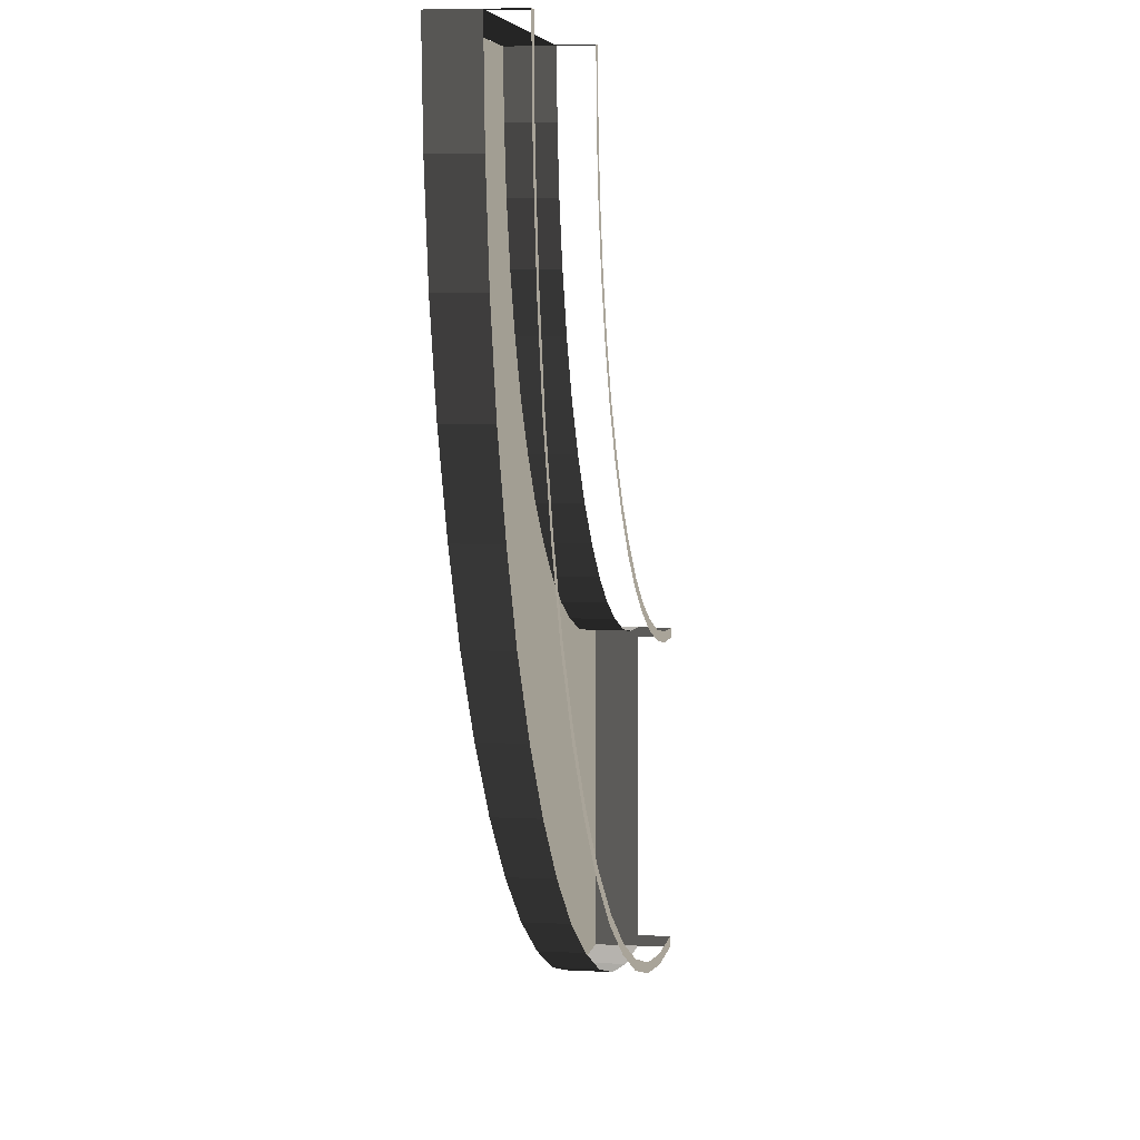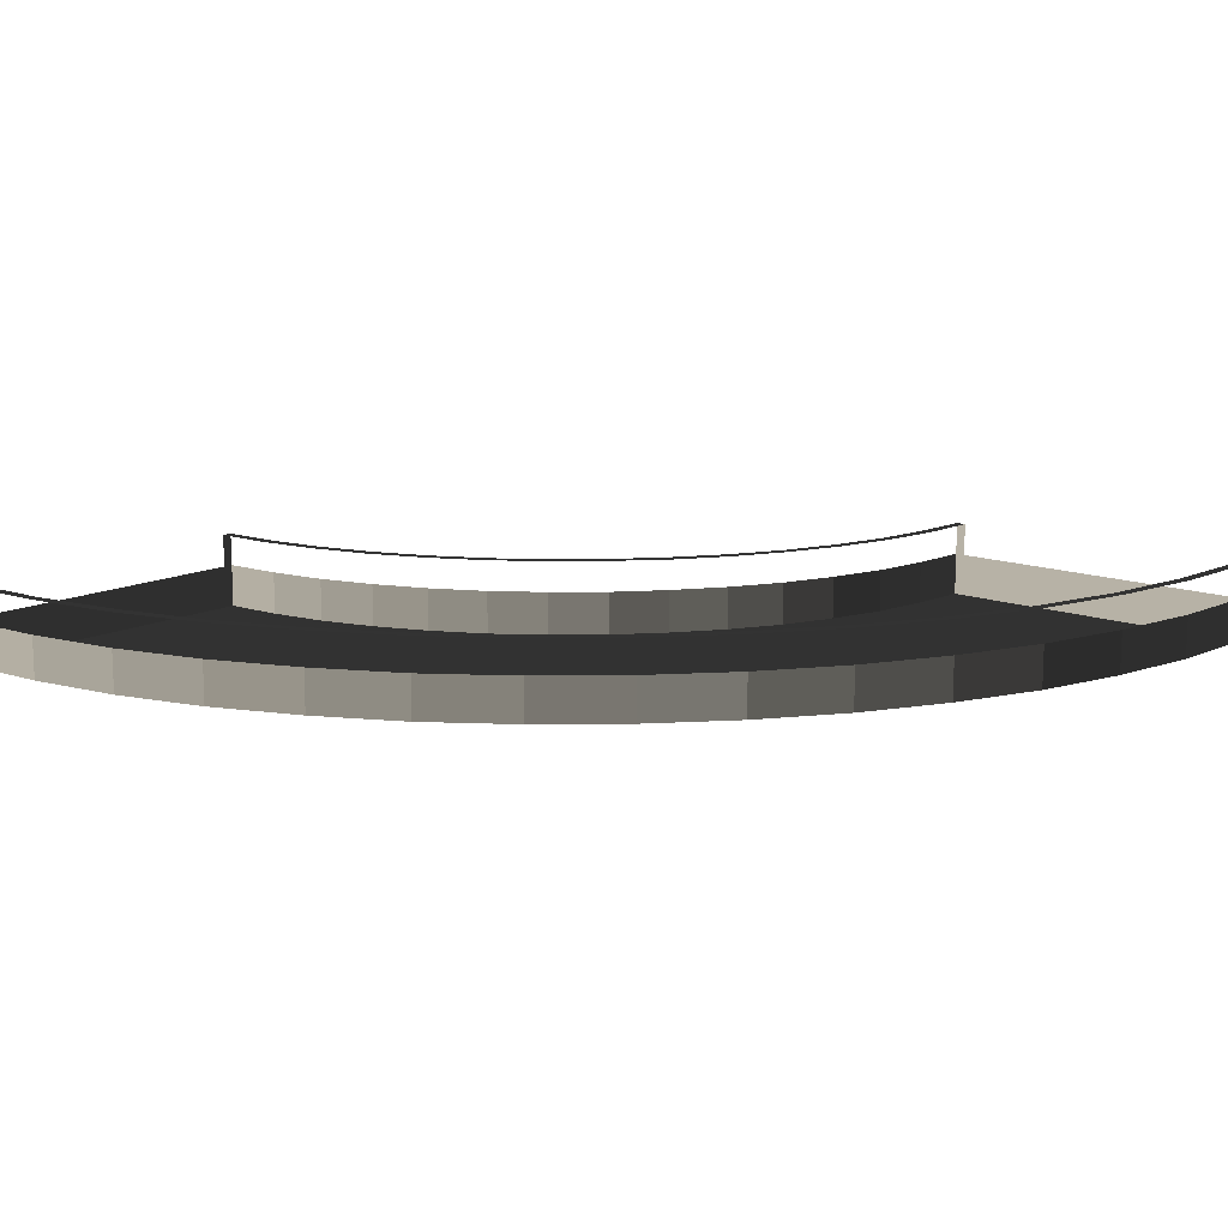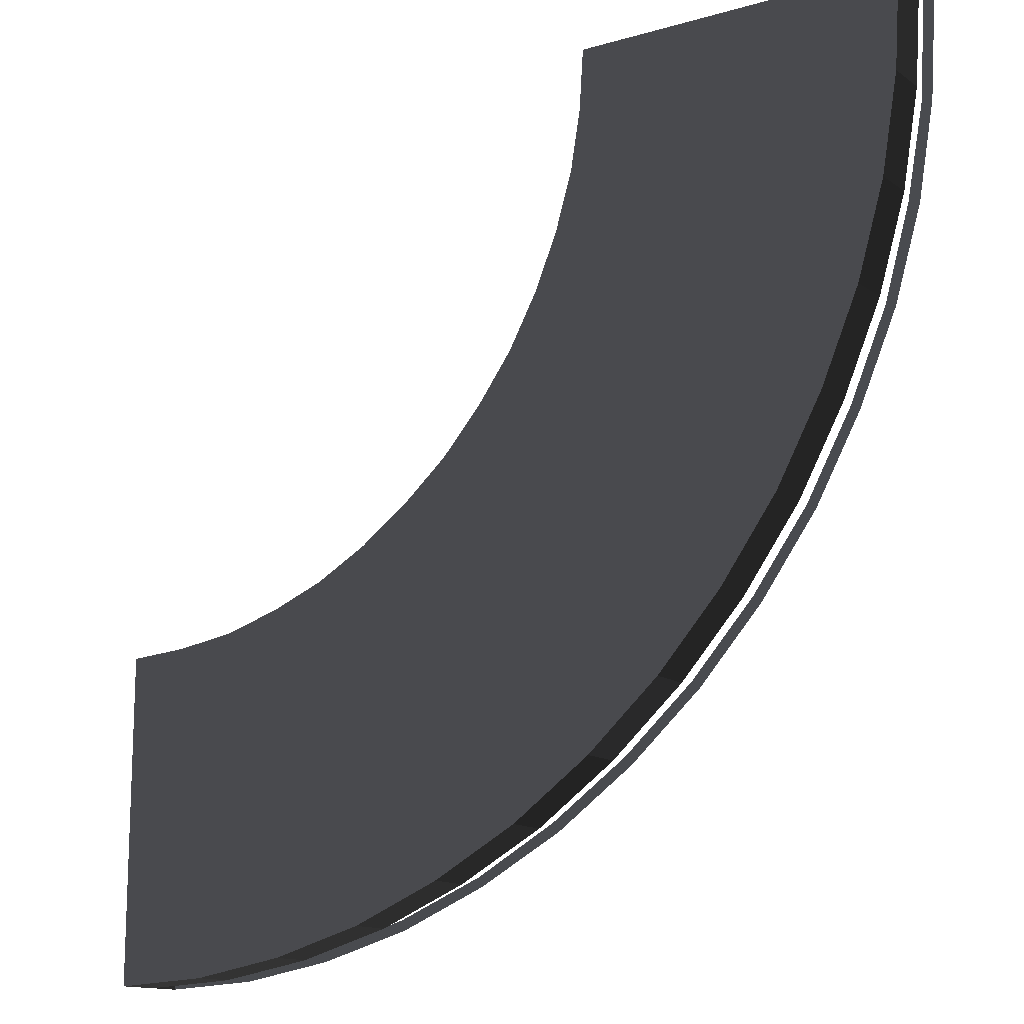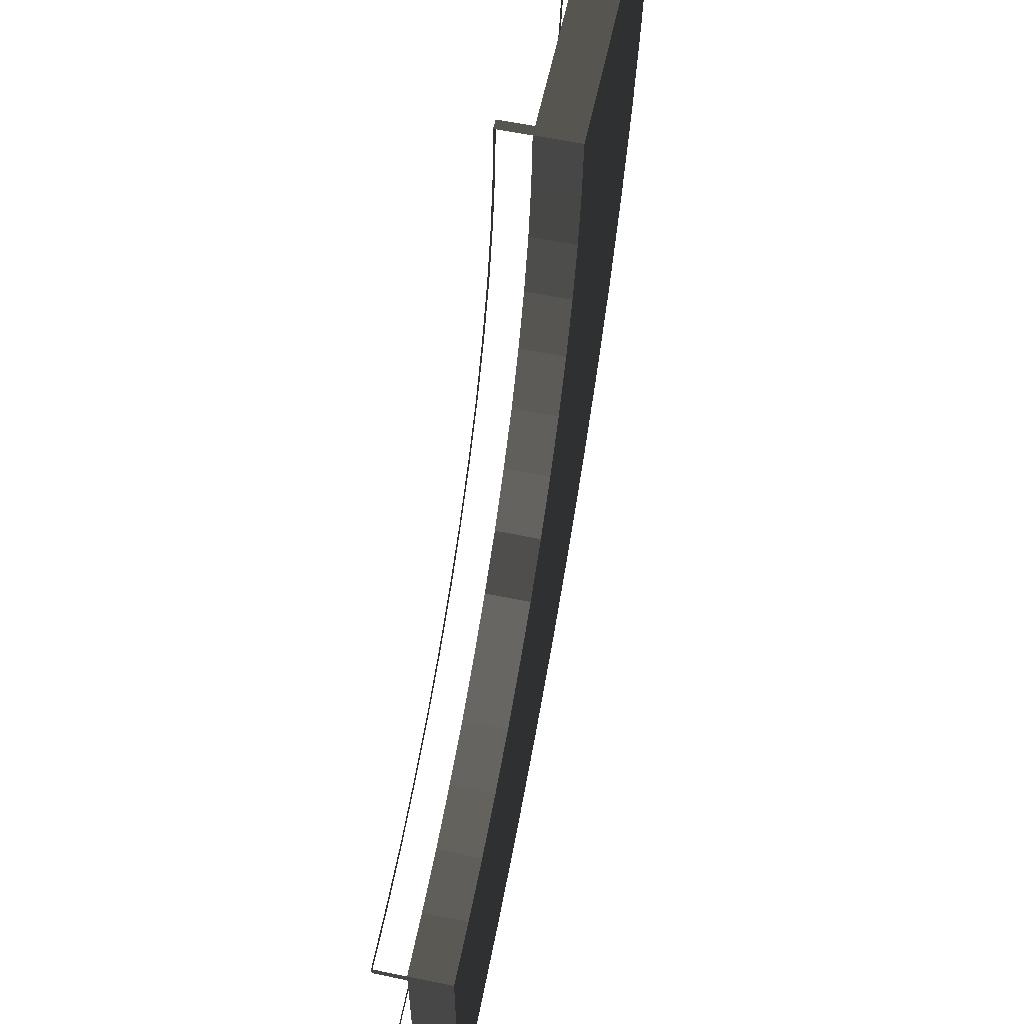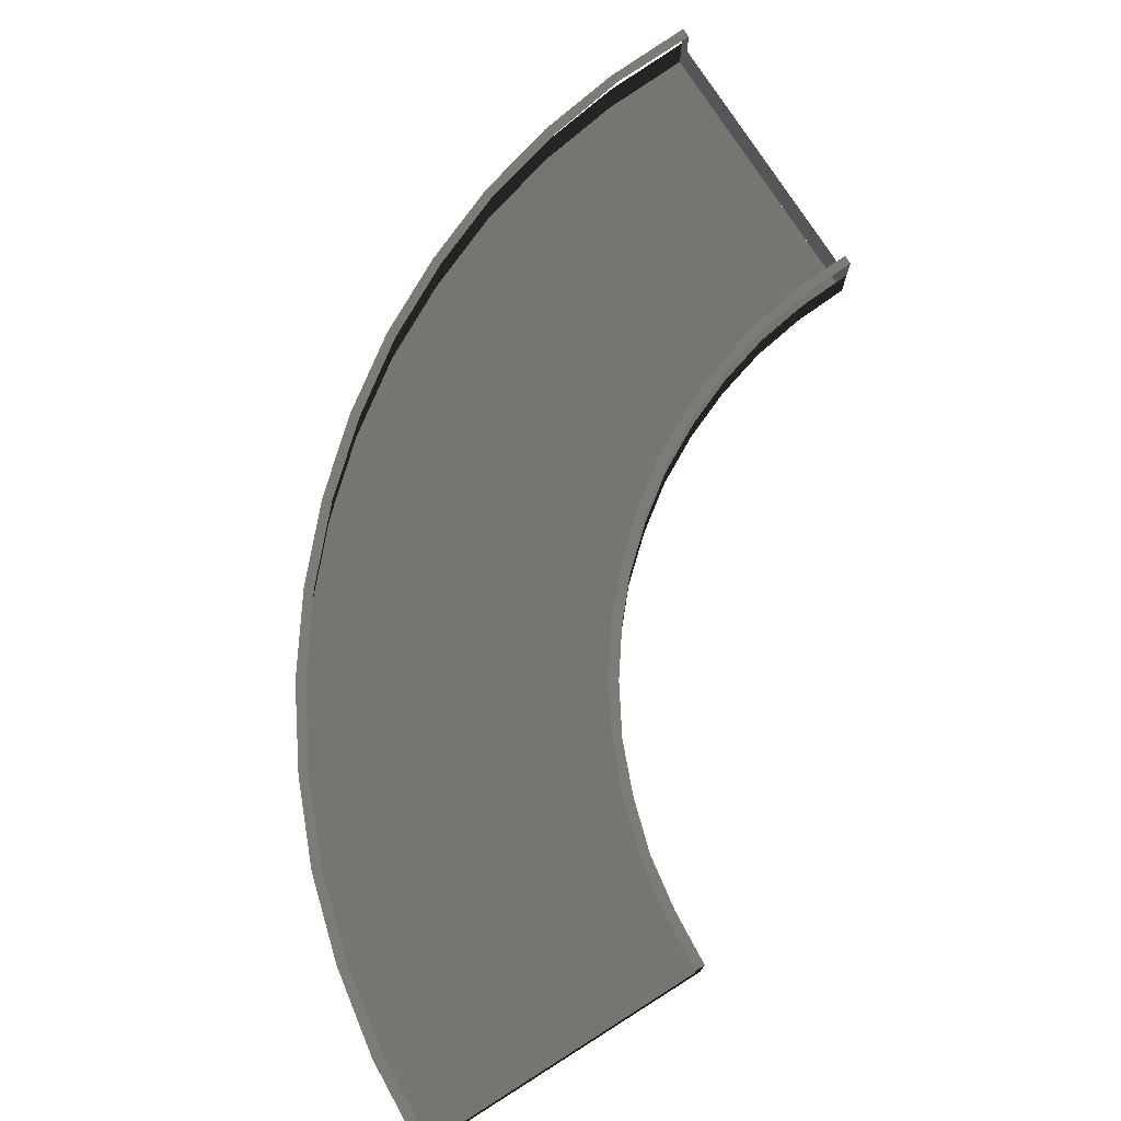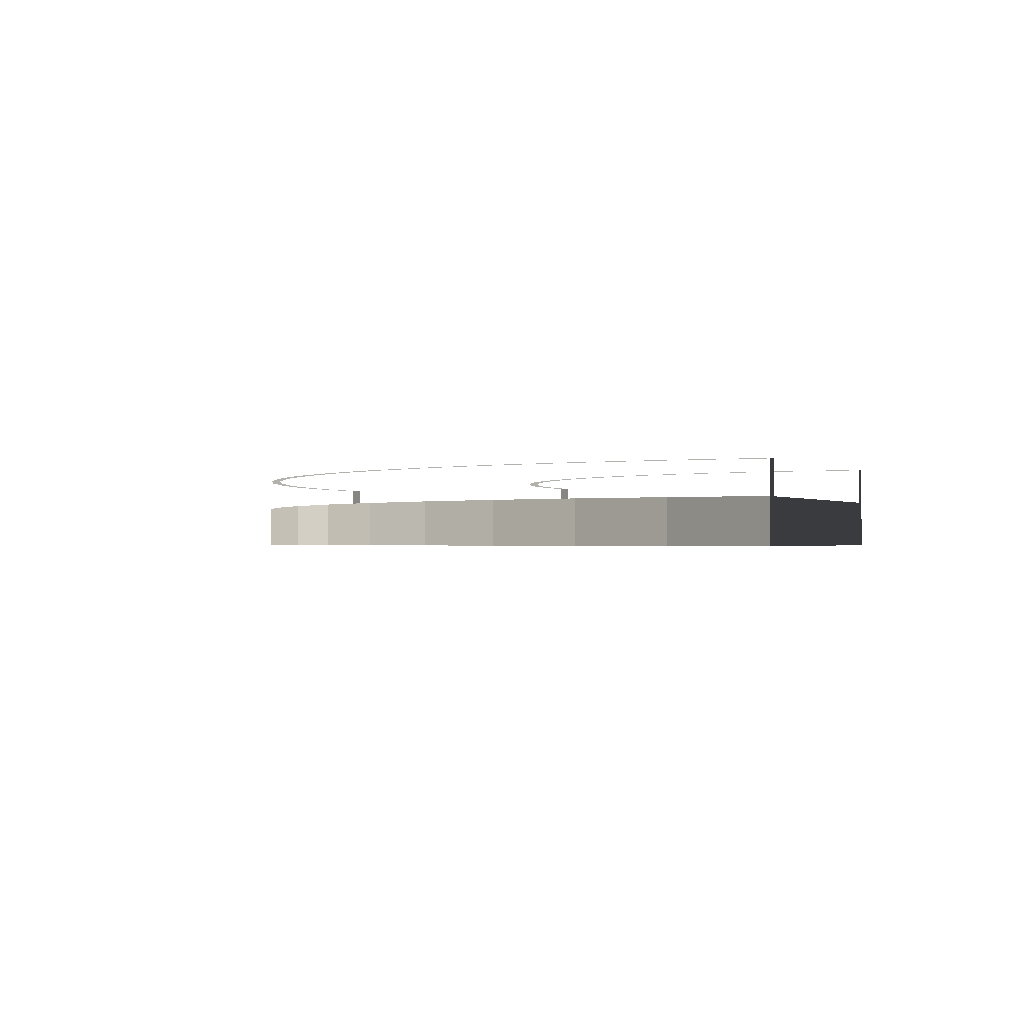
<metadata>
{"format":"obj","ext":"obj","renderer":"f3d","projection":"perspective","resolution":1024,"background":"white","views":[{"elev":6.1,"azim":-81.5,"up":"+Y"},{"elev":13.1,"azim":-49.1,"up":"+Z"},{"elev":-13.7,"azim":-146.6,"up":"+Y"},{"elev":59.6,"azim":101.9,"up":"+Y"},{"elev":74.7,"azim":58.0,"up":"+Z"},{"elev":-0.9,"azim":23.6,"up":"+Z"}]}
</metadata>
<code>
v 11.59 -13.23 2.065
v 11.37 -13.52 2.065
v 9.94 -12.22 2.065
v 10.16 -12 2.065
v 8.641 -10.8 2.065
v 8.895 -10.57 2.065
v 7.501 -9.212 2.065
v 7.786 -9.053 2.065
v 6.868 -7.374 2.065
v 6.583 -7.533 2.065
v 12.95 -14.63 2.065
v 13.14 -14.34 2.065
v 3.13 -19.09 2.065
v 2.877 -19.32 2.065
v 0.8493 -17.07 2.065
v 1.103 -16.85 2.065
v 5.157 -21.34 2.065
v 5.379 -21.09 2.065
v 7.66 -23.12 2.065
v 7.85 -22.83 2.065
v 10.35 -24.57 2.065
v 10.48 -24.29 2.065
v 13.17 -25.75 2.065
v 13.27 -25.43 2.065
v 16.12 -26.57 2.065
v 16.18 -26.25 2.065
v 22.14 -17.23 2.065
v 22.14 -16.91 2.065
v 22.14 -17.23 1.02
v 22.14 -16.91 1.02
v 5.157 -0.05738 2.065
v 4.84 -0.05738 2.065
v 5.157 -0.05738 1.02
v 4.84 -0.05738 1.02
v -4.821 -0.08906 2.065
v -5.169 -0.08906 2.065
v -4.821 -0.08906 1.02
v -5.169 -0.08906 1.02
v 22.17 -27.24 2.065
v 22.17 -26.89 2.065
v 22.17 -27.24 1.02
v 22.17 -26.89 1.02
v 22.14 -17.23 1.02
v 22.17 -26.89 -0.3425
v 22.17 -26.89 1.02
v 22.14 -17.23 -0.3425
v -4.821 -0.08906 1.02
v 4.84 -0.05738 -0.3425
v 4.84 -0.05738 1.02
v -4.821 -0.08906 -0.3425
v 5.157 -0.05738 1.02
v 4.84 -0.05738 1.02
v 5.157 -0.05738 -0.3425
v 4.84 -0.05738 -0.3425
v 22.14 -17.23 -0.3425
v 22.14 -17.23 1.02
v 22.14 -16.91 1.02
v 22.14 -16.91 -0.3425
v 22.17 -27.24 -0.3425
v 22.17 -27.24 1.02
v 22.17 -26.89 1.02
v 22.17 -26.89 -0.3425
v -4.821 -0.08906 1.02
v -5.169 -0.08906 1.02
v -4.821 -0.08906 -0.3425
v -5.169 -0.08906 -0.3425
v 22.14 -16.91 1.02
v 20.23 -16.78 1.02
v 22.14 -16.91 -0.3425
v 20.23 -16.78 -0.3425
v -4.979 -3.162 1.02
v -5.169 -0.08906 -0.3425
v -5.169 -0.08906 1.02
v -4.979 -3.162 -0.3425
v 20.23 -16.78 1.02
v 18.37 -16.5 1.02
v 18.37 -16.5 -0.3425
v 20.23 -16.78 -0.3425
v 18.37 -16.5 -0.3425
v 18.37 -16.5 1.02
v 16.53 -15.96 1.02
v 16.53 -15.96 -0.3425
v 16.53 -15.96 1.02
v 14.79 -15.26 1.02
v 16.53 -15.96 -0.3425
v 14.79 -15.26 -0.3425
v 14.79 -15.26 1.02
v 13.14 -14.34 1.02
v 14.79 -15.26 -0.3425
v 13.14 -14.34 -0.3425
v 13.14 -14.34 1.02
v 11.59 -13.23 1.02
v 11.59 -13.23 -0.3425
v 13.14 -14.34 -0.3425
v 11.59 -13.23 1.02
v 10.16 -12 1.02
v 11.59 -13.23 -0.3425
v 10.16 -12 -0.3425
v 10.16 -12 1.02
v 8.895 -10.57 1.02
v 10.16 -12 -0.3425
v 8.895 -10.57 -0.3425
v 8.895 -10.57 1.02
v 7.786 -9.053 1.02
v 7.786 -9.053 -0.3425
v 8.895 -10.57 -0.3425
v 7.786 -9.053 1.02
v 6.868 -7.374 1.02
v 7.786 -9.053 -0.3425
v 6.868 -7.374 -0.3425
v 6.868 -7.374 1.02
v 6.139 -5.632 1.02
v 6.868 -7.374 -0.3425
v 6.139 -5.632 -0.3425
v 6.139 -5.632 1.02
v 5.601 -3.827 1.02
v 6.139 -5.632 -0.3425
v 5.601 -3.827 -0.3425
v 5.601 -3.827 1.02
v 5.284 -1.958 1.02
v 5.284 -1.958 -0.3425
v 5.601 -3.827 -0.3425
v 5.284 -1.958 1.02
v 5.157 -0.05738 1.02
v 5.284 -1.958 -0.3425
v 5.157 -0.05738 -0.3425
v -4.979 -3.162 -0.3425
v -4.979 -3.162 1.02
v -4.472 -6.171 1.02
v -4.472 -6.171 -0.3425
v -3.617 -9.085 1.02
v -4.472 -6.171 -0.3425
v -4.472 -6.171 1.02
v -3.617 -9.085 -0.3425
v -3.617 -9.085 -0.3425
v -3.617 -9.085 1.02
v -2.413 -11.9 1.02
v -2.413 -11.9 -0.3425
v -2.413 -11.9 1.02
v -0.9563 -14.56 1.02
v -0.9563 -14.56 -0.3425
v -2.413 -11.9 -0.3425
v 0.8493 -17.07 1.02
v -0.9563 -14.56 -0.3425
v -0.9563 -14.56 1.02
v 0.8493 -17.07 -0.3425
v 0.8493 -17.07 1.02
v 2.877 -19.32 1.02
v 0.8493 -17.07 -0.3425
v 2.877 -19.32 -0.3425
v 2.877 -19.32 -0.3425
v 2.877 -19.32 1.02
v 5.157 -21.34 1.02
v 5.157 -21.34 -0.3425
v 7.66 -23.12 1.02
v 5.157 -21.34 -0.3425
v 5.157 -21.34 1.02
v 7.66 -23.12 -0.3425
v 10.35 -24.57 1.02
v 7.66 -23.12 -0.3425
v 7.66 -23.12 1.02
v 10.35 -24.57 -0.3425
v 10.35 -24.57 -0.3425
v 10.35 -24.57 1.02
v 13.17 -25.75 1.02
v 13.17 -25.75 -0.3425
v 16.12 -26.57 1.02
v 13.17 -25.75 -0.3425
v 13.17 -25.75 1.02
v 16.12 -26.57 -0.3425
v 19.13 -27.08 1.02
v 16.12 -26.57 -0.3425
v 16.12 -26.57 1.02
v 19.13 -27.08 -0.3425
v 19.13 -27.08 -0.3425
v 19.13 -27.08 1.02
v 22.17 -27.24 1.02
v 22.17 -27.24 -0.3425
v -4.979 -3.162 -0.3425
v 5.284 -1.958 -0.3425
v 5.157 -0.05738 -0.3425
v -5.169 -0.08906 -0.3425
v -4.472 -6.171 -0.3425
v 5.601 -3.827 -0.3425
v -3.617 -9.085 -0.3425
v 6.139 -5.632 -0.3425
v 6.868 -7.374 -0.3425
v -2.413 -11.9 -0.3425
v -0.9563 -14.56 -0.3425
v 7.786 -9.053 -0.3425
v 8.895 -10.57 -0.3425
v 0.8493 -17.07 -0.3425
v 10.16 -12 -0.3425
v 2.877 -19.32 -0.3425
v 5.157 -21.34 -0.3425
v 11.59 -13.23 -0.3425
v 7.66 -23.12 -0.3425
v 13.14 -14.34 -0.3425
v 10.35 -24.57 -0.3425
v 14.79 -15.26 -0.3425
v 16.53 -15.96 -0.3425
v 13.17 -25.75 -0.3425
v 16.12 -26.57 -0.3425
v 18.37 -16.5 -0.3425
v 19.13 -27.08 -0.3425
v 20.23 -16.78 -0.3425
v 22.14 -16.91 -0.3425
v 22.17 -27.24 -0.3425
v 4.84 -0.05738 2.065
v 5.157 -0.05738 2.065
v 4.935 -1.99 2.065
v 5.284 -1.958 2.065
v 5.284 -3.89 2.065
v 4.935 -1.99 2.065
v 5.284 -1.958 2.065
v 5.601 -3.827 2.065
v 5.822 -5.759 2.065
v 5.284 -3.89 2.065
v 5.601 -3.827 2.065
v 6.139 -5.632 2.065
v 6.583 -7.533 2.065
v 5.822 -5.759 2.065
v 6.139 -5.632 2.065
v 6.868 -7.374 2.065
v 22.14 -16.91 2.065
v 22.14 -17.23 2.065
v 20.2 -17.13 2.065
v 20.23 -16.78 2.065
v 18.37 -16.5 2.065
v 18.3 -16.81 2.065
v 18.37 -16.5 2.065
v 18.3 -16.81 2.065
v 16.43 -16.28 2.065
v 16.53 -15.96 2.065
v 14.79 -15.26 2.065
v 16.53 -15.96 2.065
v 16.43 -16.28 2.065
v 14.66 -15.55 2.065
v 13.14 -14.34 2.065
v 14.79 -15.26 2.065
v 14.66 -15.55 2.065
v 12.95 -14.63 2.065
v 22.17 -26.89 2.065
v 22.17 -27.24 2.065
v 19.13 -27.08 2.065
v 19.16 -26.73 2.065
v 16.12 -26.57 2.065
v 16.18 -26.25 2.065
v -5.169 -0.08906 2.065
v -4.821 -0.08906 2.065
v -4.662 -3.098 2.065
v -4.979 -3.162 2.065
v -4.124 -6.076 2.065
v -4.472 -6.171 2.065
v -3.617 -9.085 2.065
v -4.472 -6.171 2.065
v -4.124 -6.076 2.065
v -3.3 -8.99 2.065
v -2.128 -11.75 2.065
v -2.413 -11.9 2.065
v -0.9563 -14.56 2.065
v -0.6712 -14.41 2.065
v 0.8493 -17.07 2.065
v -0.9563 -14.56 2.065
v -0.6712 -14.41 2.065
v 1.103 -16.85 2.065
g BridgeTurn90_1992_199
f 1 3 2
f 3 1 4
f 4 5 3
f 5 4 6
f 6 7 5
f 7 6 8
f 9 7 8
f 7 9 10
f 11 1 2
f 12 1 11
f 13 15 14
f 15 13 16
f 17 13 14
f 18 13 17
f 19 18 17
f 20 18 19
f 21 20 19
f 20 21 22
f 23 22 21
f 22 23 24
f 25 24 23
f 24 25 26
f 27 29 28
f 28 29 30
f 31 33 32
f 32 33 34
f 35 37 36
f 36 37 38
f 39 41 40
f 40 41 42
f 43 45 44
f 43 44 46
f 47 49 48
f 47 48 50
f 51 53 52
f 52 53 54
f 55 57 56
f 57 55 58
f 59 61 60
f 61 59 62
f 63 65 64
f 64 65 66
f 67 69 68
f 68 69 70
f 71 73 72
f 71 72 74
f 75 77 76
f 77 75 78
f 79 81 80
f 81 79 82
f 83 85 84
f 84 85 86
f 87 89 88
f 88 89 90
f 91 93 92
f 93 91 94
f 95 97 96
f 96 97 98
f 99 101 100
f 100 101 102
f 103 105 104
f 105 103 106
f 107 109 108
f 108 109 110
f 111 113 112
f 112 113 114
f 115 117 116
f 116 117 118
f 119 121 120
f 121 119 122
f 123 125 124
f 124 125 126
f 127 129 128
f 129 127 130
f 131 133 132
f 131 132 134
f 135 137 136
f 137 135 138
f 139 141 140
f 141 139 142
f 143 145 144
f 143 144 146
f 147 149 148
f 148 149 150
f 151 153 152
f 153 151 154
f 155 157 156
f 155 156 158
f 159 161 160
f 159 160 162
f 163 165 164
f 165 163 166
f 167 169 168
f 167 168 170
f 171 173 172
f 171 172 174
f 175 177 176
f 177 175 178
f 179 181 180
f 181 179 182
f 180 183 179
f 183 180 184
f 184 185 183
f 185 184 186
f 187 185 186
f 185 187 188
f 187 189 188
f 189 187 190
f 191 189 190
f 189 191 192
f 193 192 191
f 192 193 194
f 193 195 194
f 195 193 196
f 196 197 195
f 197 196 198
f 198 199 197
f 199 198 200
f 199 200 201
f 199 201 202
f 201 203 202
f 203 201 204
f 204 205 203
f 205 204 206
f 205 206 207
f 207 208 205
f 209 211 210
f 210 211 212
f 213 215 214
f 215 213 216
f 217 219 218
f 219 217 220
f 221 223 222
f 223 221 224
f 225 227 226
f 227 225 228
f 229 227 228
f 227 229 230
f 231 233 232
f 233 231 234
f 235 237 236
f 237 235 238
f 239 241 240
f 241 239 242
f 243 245 244
f 245 243 246
f 246 247 245
f 247 246 248
f 249 251 250
f 251 249 252
f 252 253 251
f 253 252 254
f 255 257 256
f 257 255 258
f 255 259 258
f 259 255 260
f 261 259 260
f 259 261 262
f 263 265 264
f 265 263 266

</code>
